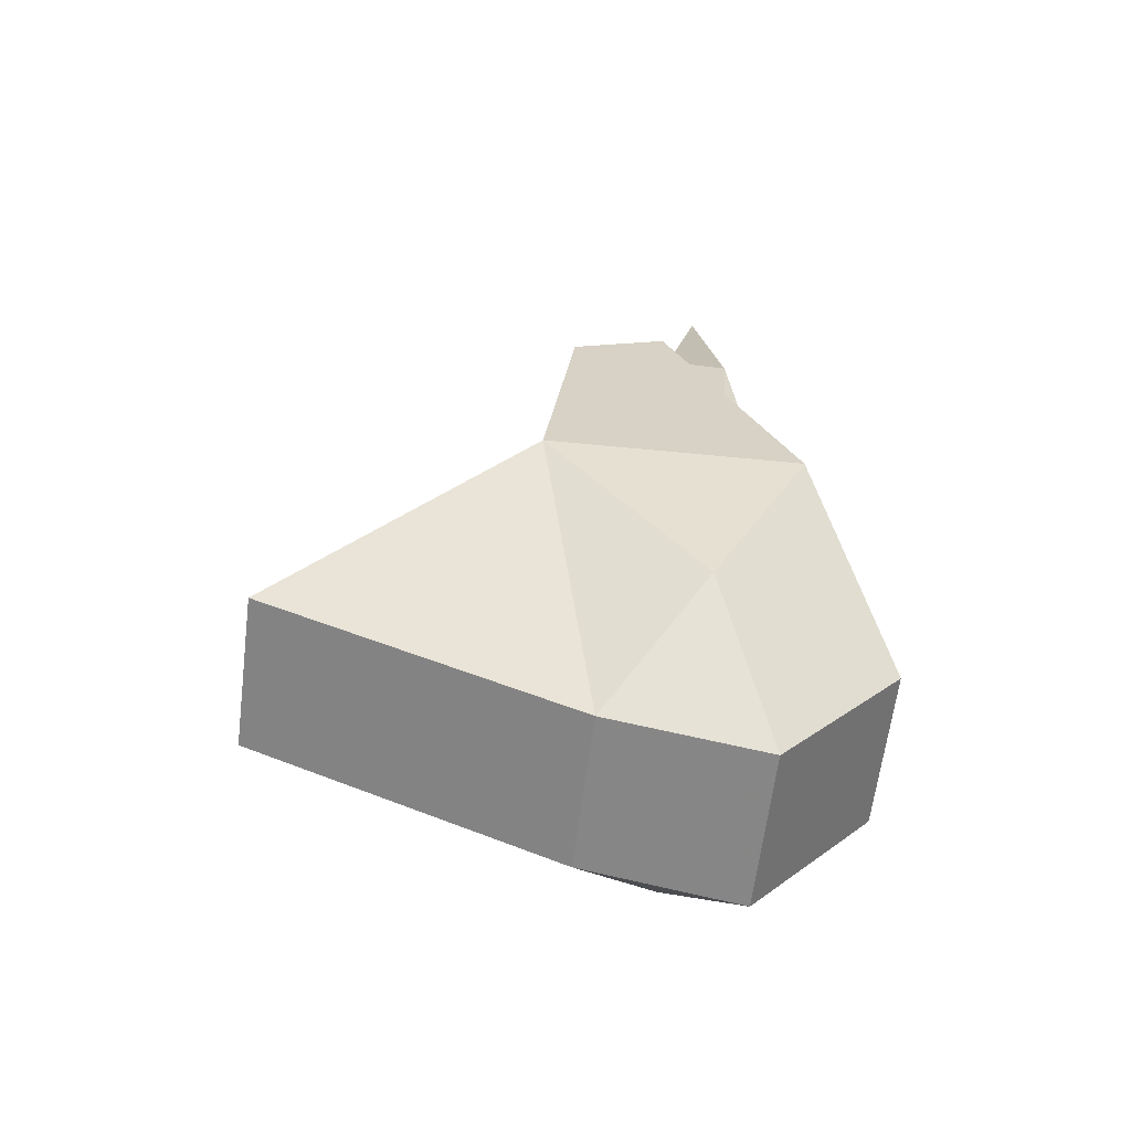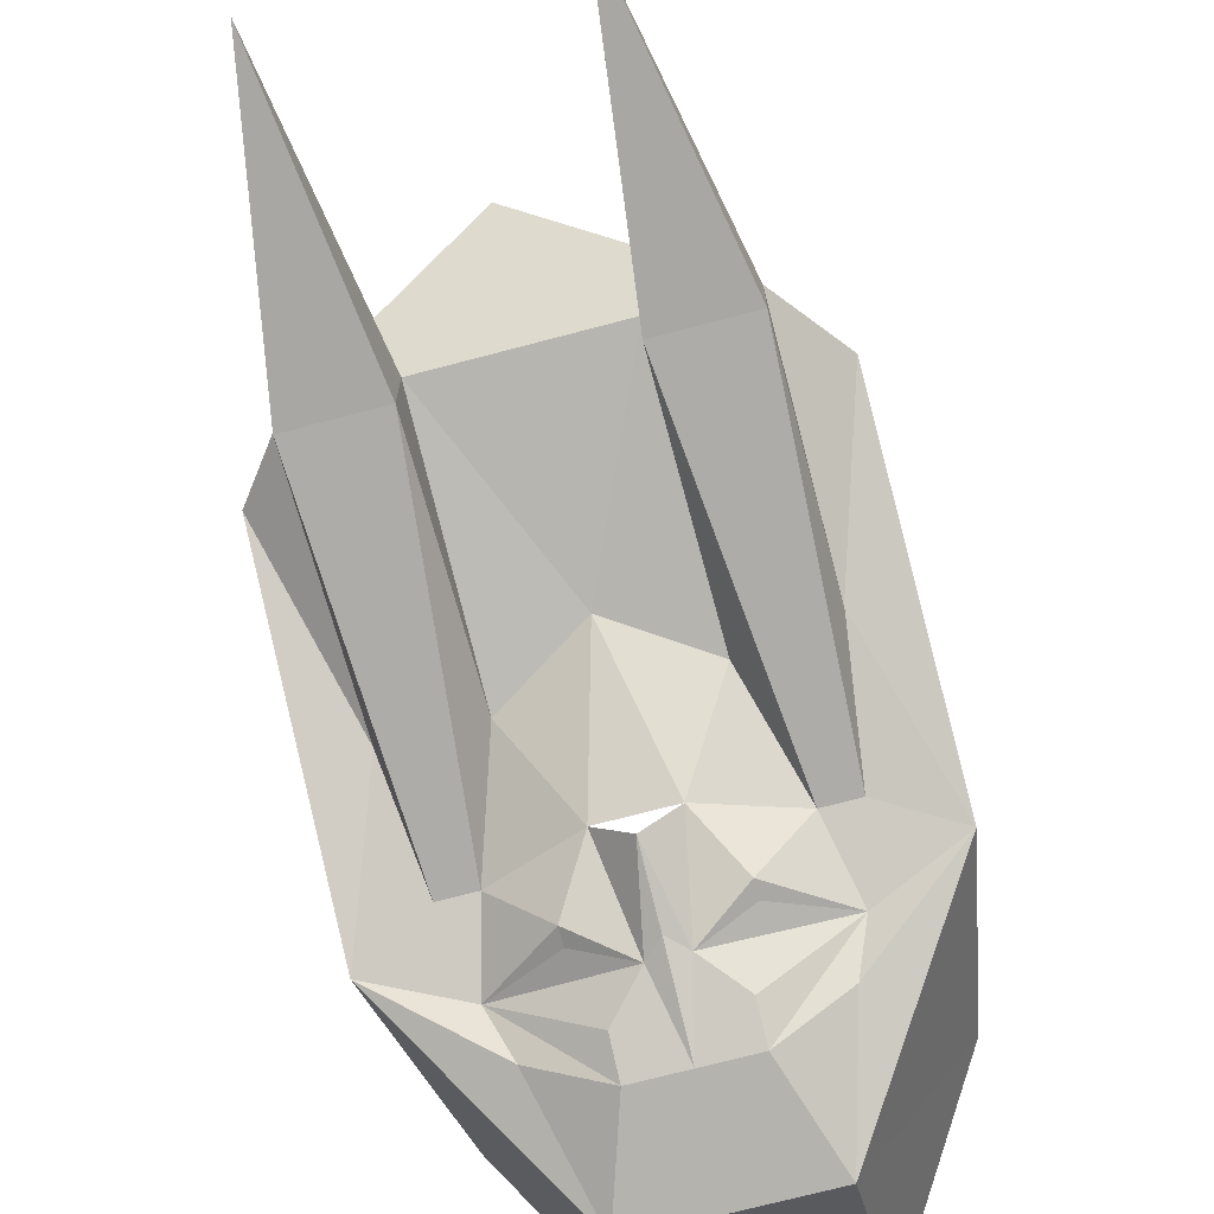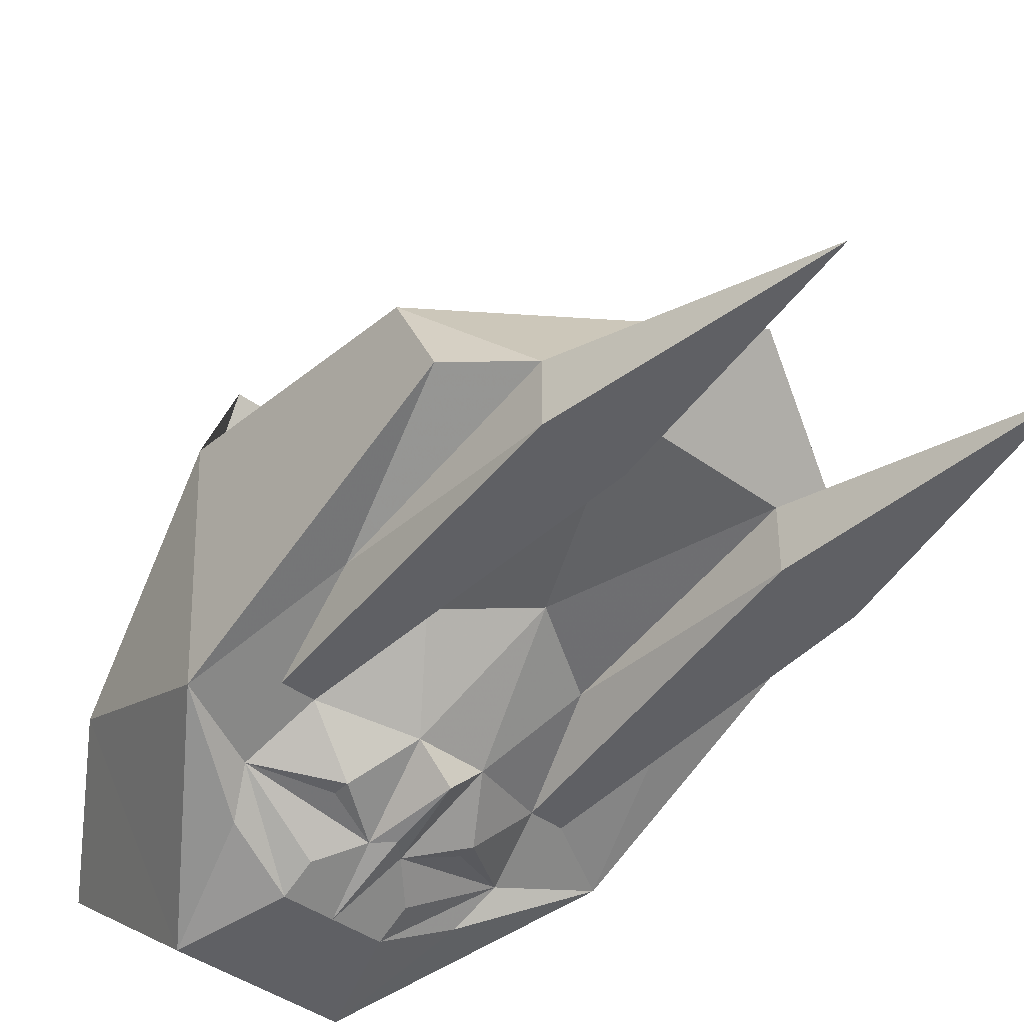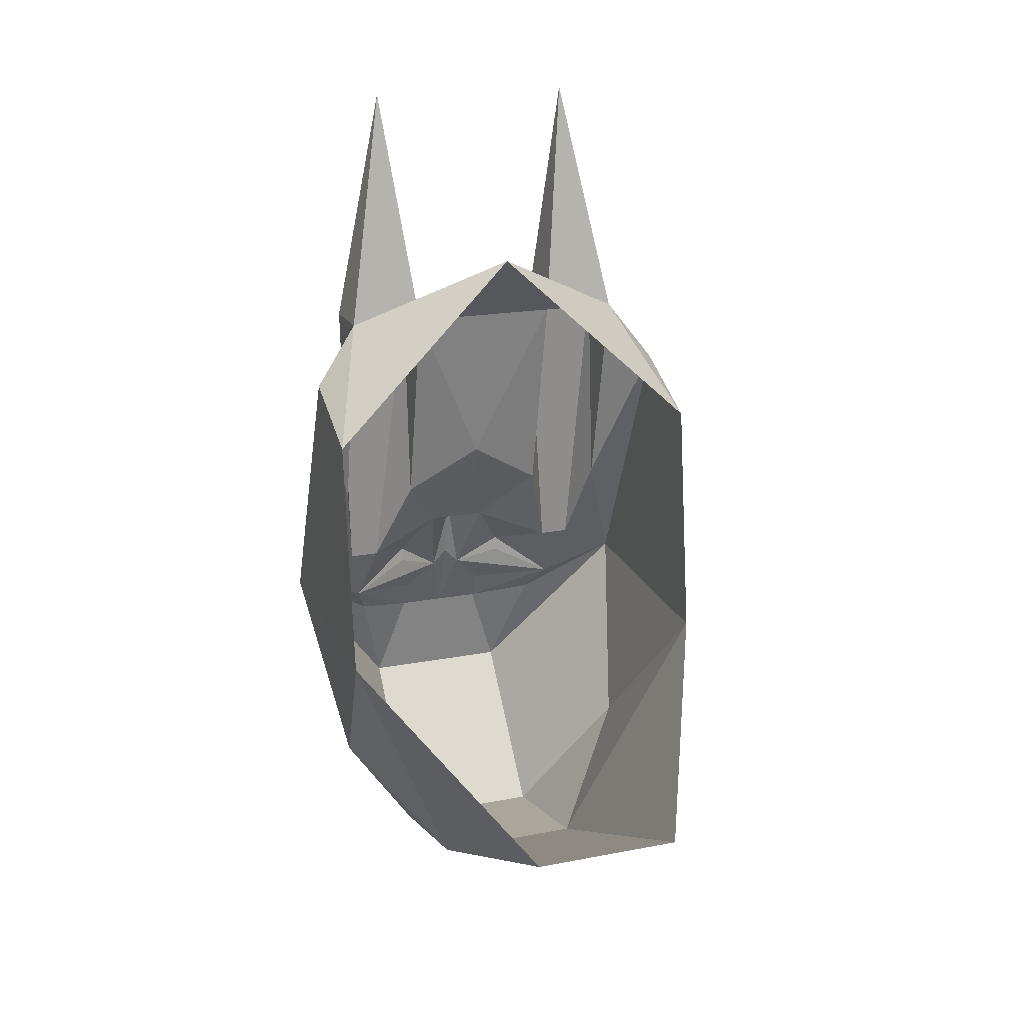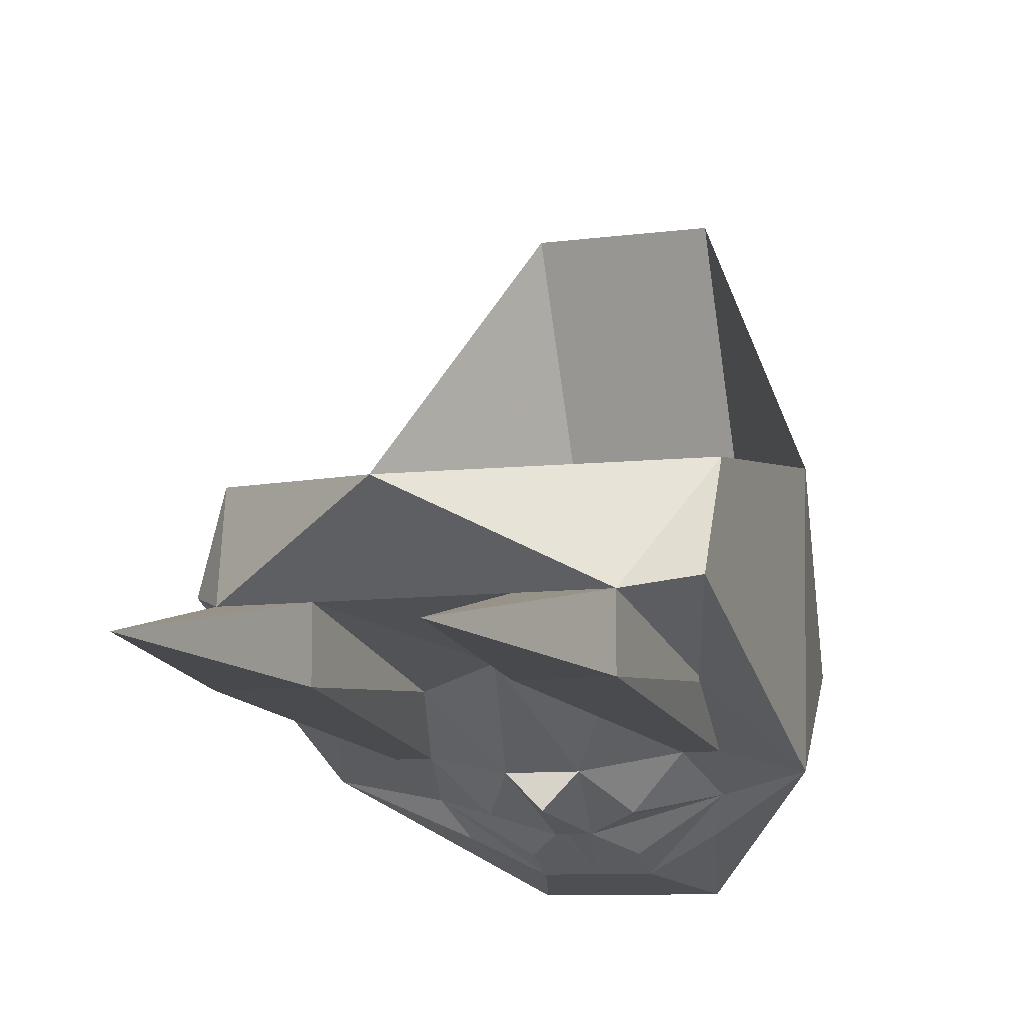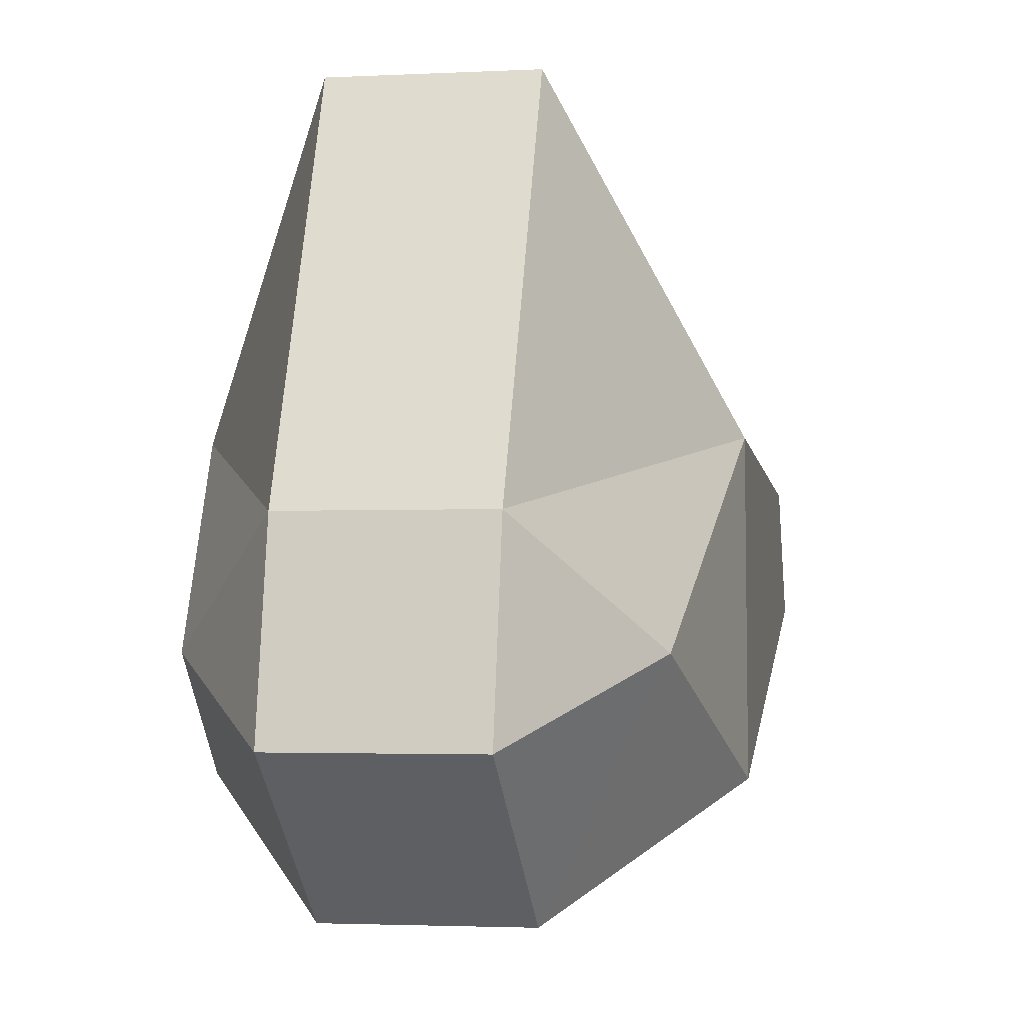
<metadata>
{"format":"obj","ext":"obj","renderer":"f3d","projection":"perspective","resolution":1024,"background":"white","views":[{"elev":-63.0,"azim":82.8,"up":"+Y"},{"elev":-71.4,"azim":-165.2,"up":"+Z"},{"elev":-42.3,"azim":138.9,"up":"+Z"},{"elev":19.0,"azim":-20.1,"up":"+Y"},{"elev":-8.9,"azim":-159.7,"up":"+Z"},{"elev":-2.3,"azim":11.1,"up":"+Z"}]}
</metadata>
<code>
v -0.03906 -1.336 -0.2969
v 0.03906 -1.336 -0.2969
v 0.03906 -1.266 -0.1406
v -0.03906 -1.266 -0.1406
v -0.1016 -1.195 -0.2656
v -0.08594 -1.281 -0.3438
v -0.03906 -1.352 -0.375
v 0.03906 -1.352 -0.375
v 0.08594 -1.281 -0.3438
v 0.1016 -1.195 -0.2656
v 0 -0.9766 -0.2969
v 0.1016 -1.07 -0.2812
v 0.07812 -1.016 -0.3359
v 0.03906 -1.016 -0.3359
v 0 -1.016 -0.3359
v -0.03906 -1.016 -0.3359
v -0.07812 -1.016 -0.3359
v -0.1016 -1.07 -0.2812
v -0.1016 -1.047 -0.3281
v -0.1016 -1.188 -0.3906
v -0.03906 -1.273 -0.4375
v 0.03906 -1.273 -0.4375
v 0.1016 -1.188 -0.3906
v 0.1016 -1.047 -0.3281
v 0.07812 -1.125 -0.3594
v 0.07812 -1.016 -0.3672
v 0.05469 -0.8906 -0.3594
v 0.03906 -1.016 -0.3672
v 0.03906 -1.125 -0.3594
v 0 -1.102 -0.3516
v -0.03906 -1.125 -0.3594
v -0.03906 -1.016 -0.3672
v -0.05469 -0.8906 -0.3594
v -0.07812 -1.016 -0.3672
v -0.07812 -1.125 -0.3594
v 0.05469 -1.219 -0.4141
v 0.02344 -1.227 -0.4297
v 0.0625 -1.203 -0.3984
v 0.07031 -1.172 -0.3828
v -0.05469 -1.219 -0.4141
v -0.02344 -1.227 -0.4297
v 0 -1.227 -0.4297
v 0.007812 -1.195 -0.4141
v 0.02344 -1.211 -0.4219
v 0.03125 -1.188 -0.4062
v 0.03125 -1.18 -0.4062
v 0.05469 -1.172 -0.3828
v -0.0625 -1.203 -0.3984
v -0.02344 -1.211 -0.4219
v -0.007812 -1.195 -0.4141
v 0 -1.188 -0.4141
v 0 -1.156 -0.4062
v 0.01562 -1.156 -0.3906
v -0.07031 -1.172 -0.3828
v -0.07812 -1.117 -0.3594
v -0.01562 -1.156 -0.3906
v -0.05469 -1.172 -0.3828
v -0.03125 -1.18 -0.4062
v -0.03125 -1.188 -0.4062
f 1 2 3
f 1 3 4
f 1 4 5
f 1 5 6
f 1 6 7
f 1 7 2
f 2 7 8
f 2 8 9
f 2 9 10
f 2 10 3
f 11 12 13
f 11 14 15
f 11 15 16
f 11 17 18
f 18 19 5
f 5 19 20
f 5 20 6
f 6 20 21
f 6 21 7
f 7 21 8
f 8 21 22
f 8 22 9
f 9 22 23
f 9 23 10
f 10 23 24
f 10 24 12
f 36 23 22
f 36 22 37
f 36 38 23
f 23 25 24
f 21 20 40
f 21 40 41
f 21 41 42
f 21 42 22
f 22 42 37
f 20 48 40
f 55 20 19
f 11 13 14
f 11 16 17
f 18 17 19
f 12 24 13
f 13 24 25
f 14 29 30
f 14 30 15
f 15 30 16
f 16 30 31
f 17 35 19
f 23 38 39
f 23 39 25
f 54 48 20
f 54 20 55
f 13 25 26
f 13 26 27
f 13 27 14
f 14 27 28
f 14 28 29
f 16 31 32
f 16 32 33
f 16 33 17
f 17 33 34
f 17 34 35
f 38 47 39
f 39 47 28
f 39 28 26
f 39 26 25
f 31 57 32
f 32 57 34
f 32 34 33
f 48 54 57
f 57 54 34
f 34 54 35
f 47 29 28
f 26 28 27
f 36 37 38
f 37 42 43
f 37 43 44
f 37 44 38
f 38 45 46
f 38 46 47
f 40 48 41
f 41 48 49
f 41 49 50
f 41 50 42
f 42 50 51
f 42 51 43
f 43 51 52
f 43 52 53
f 43 53 46
f 43 46 45
f 30 53 56
f 30 56 31
f 31 56 57
f 53 30 29
f 53 29 47
f 53 47 46
f 58 56 50
f 58 50 59
f 58 59 48
f 58 48 57
f 58 57 56
f 56 52 50
f 50 52 51
f 38 44 43
f 38 43 45
f 50 48 59
f 48 50 49

</code>
